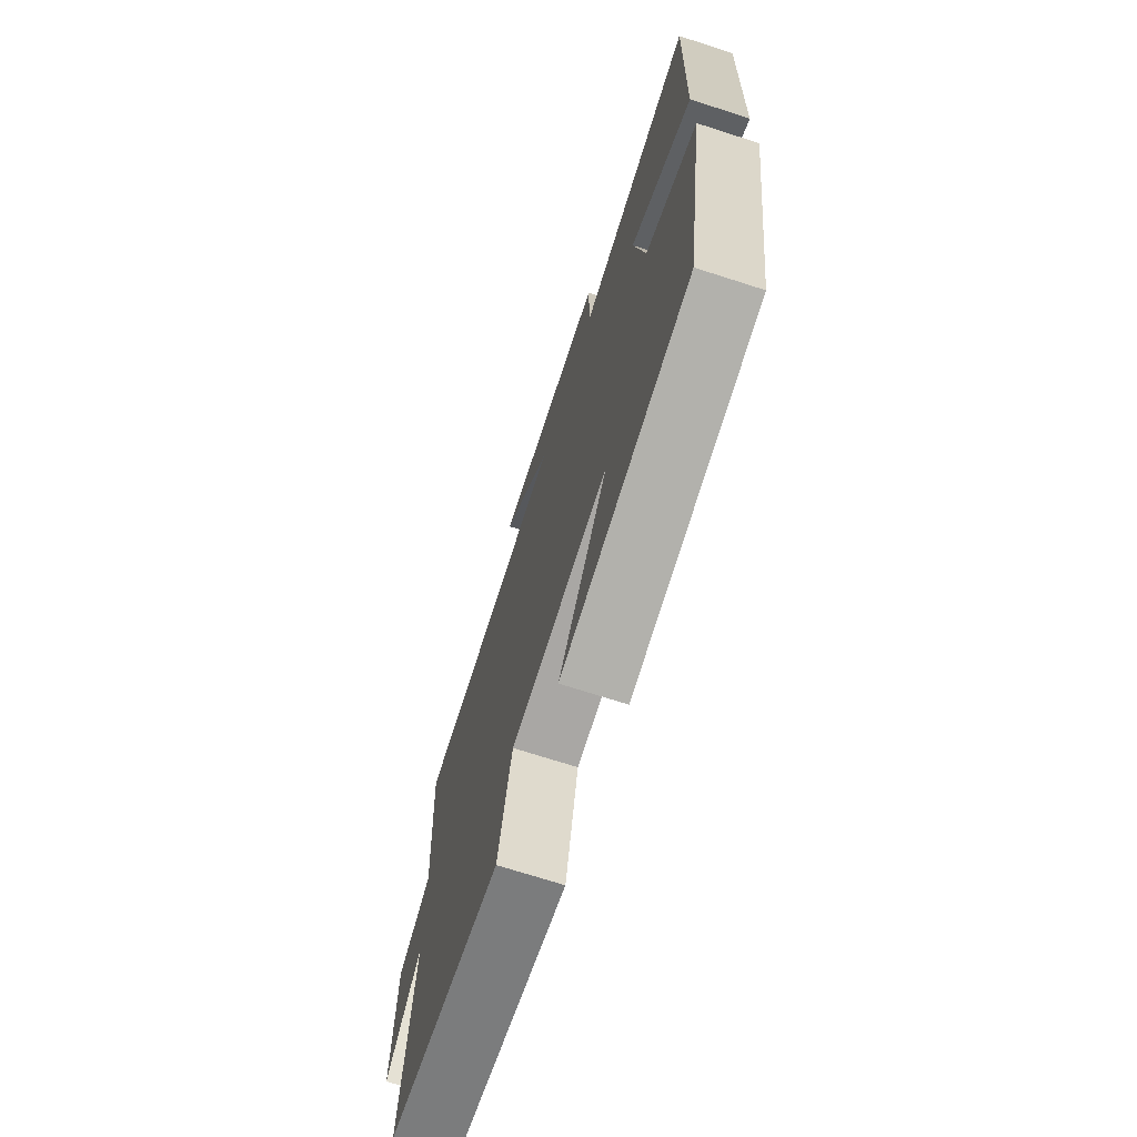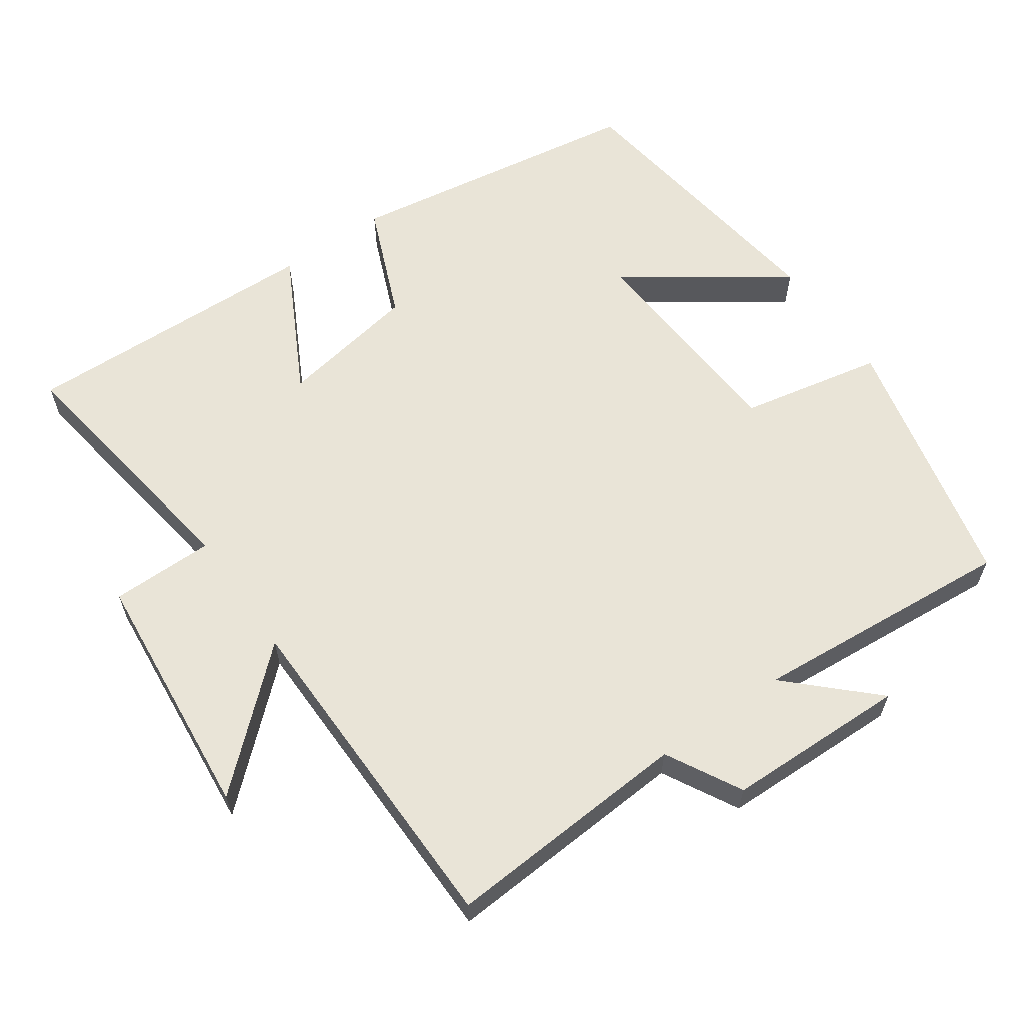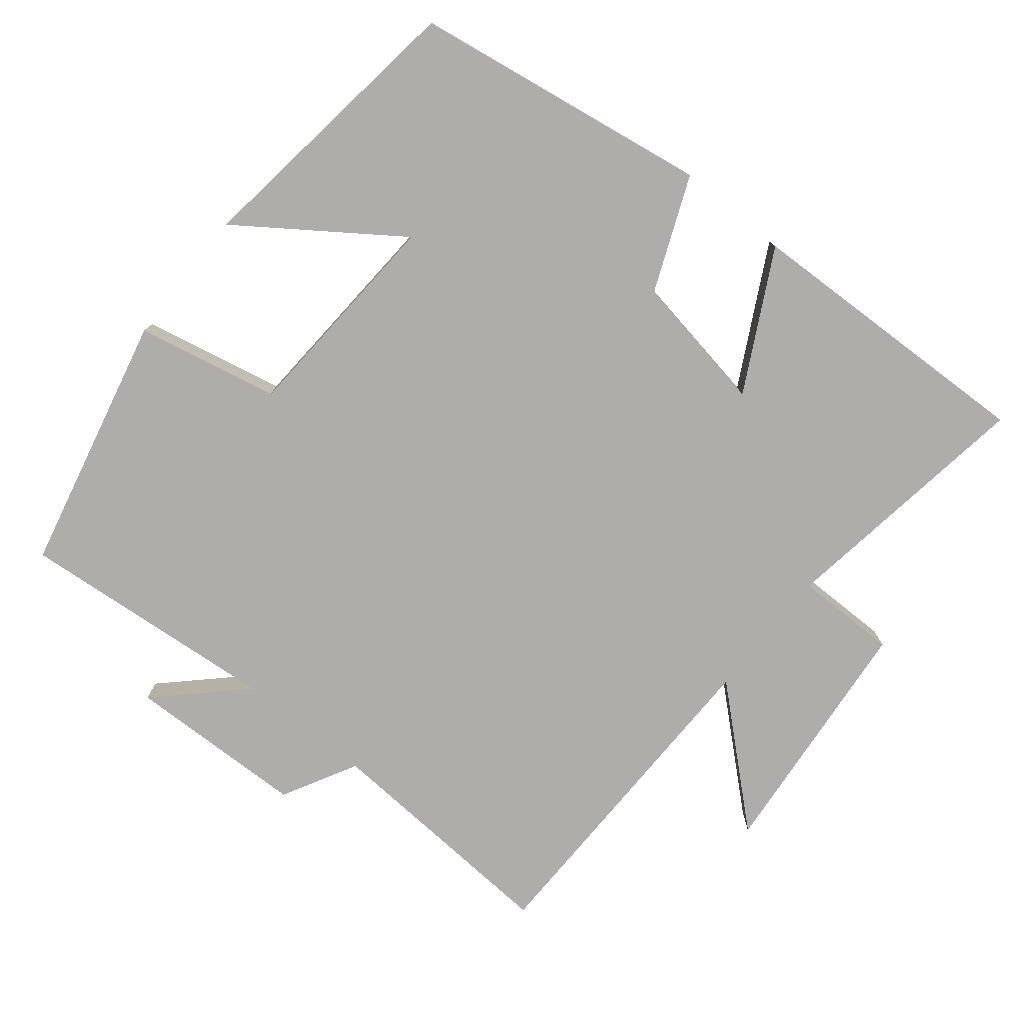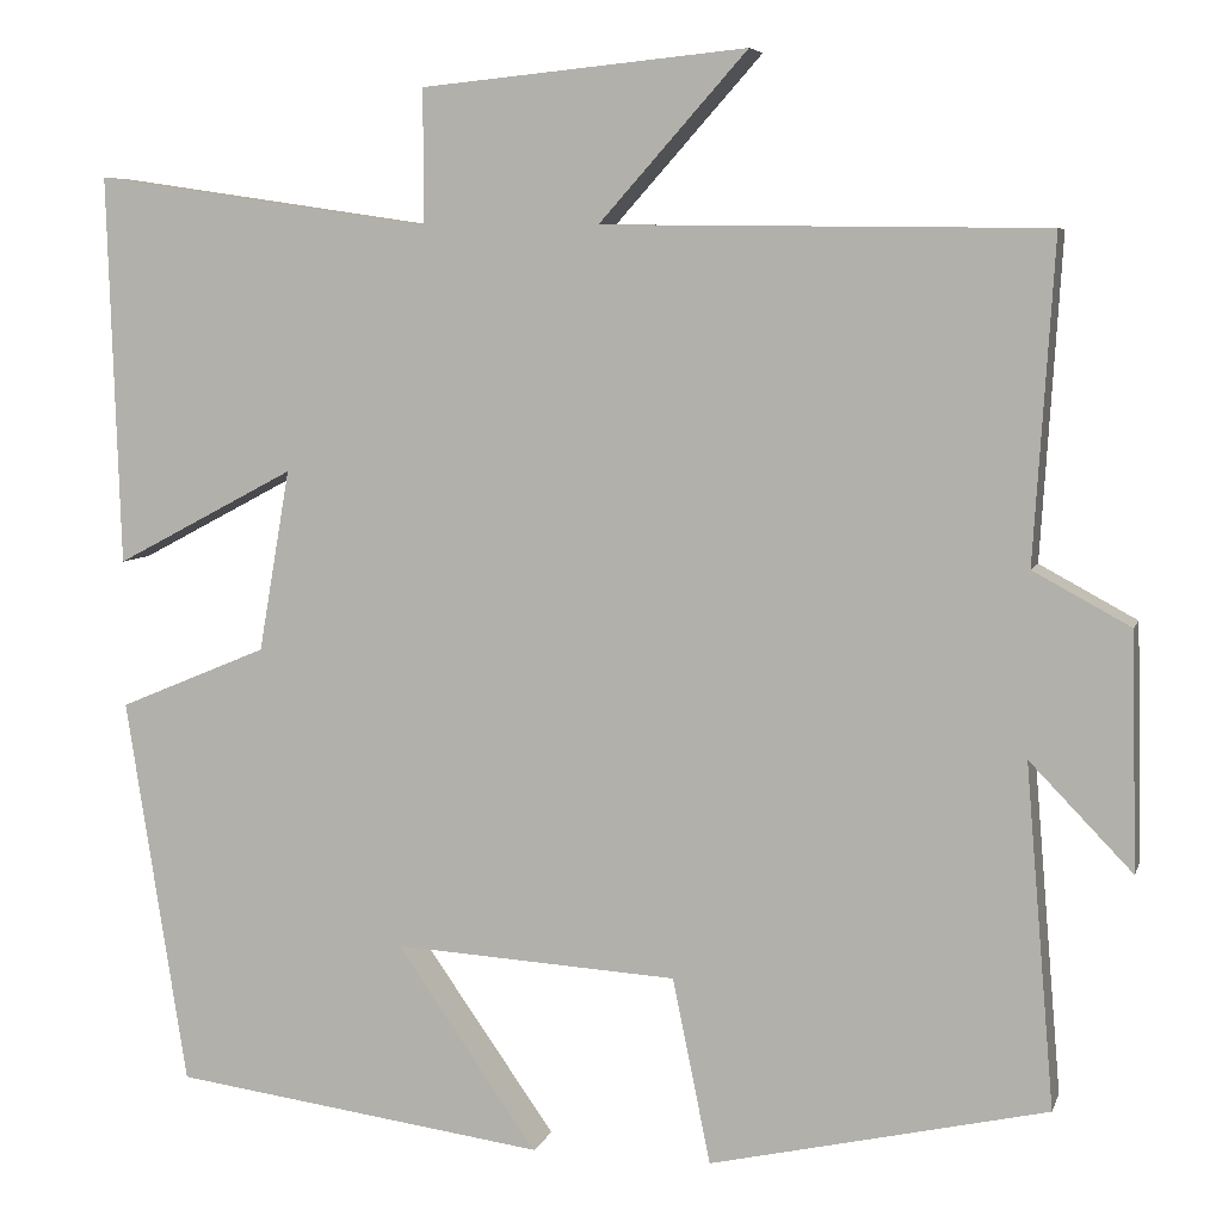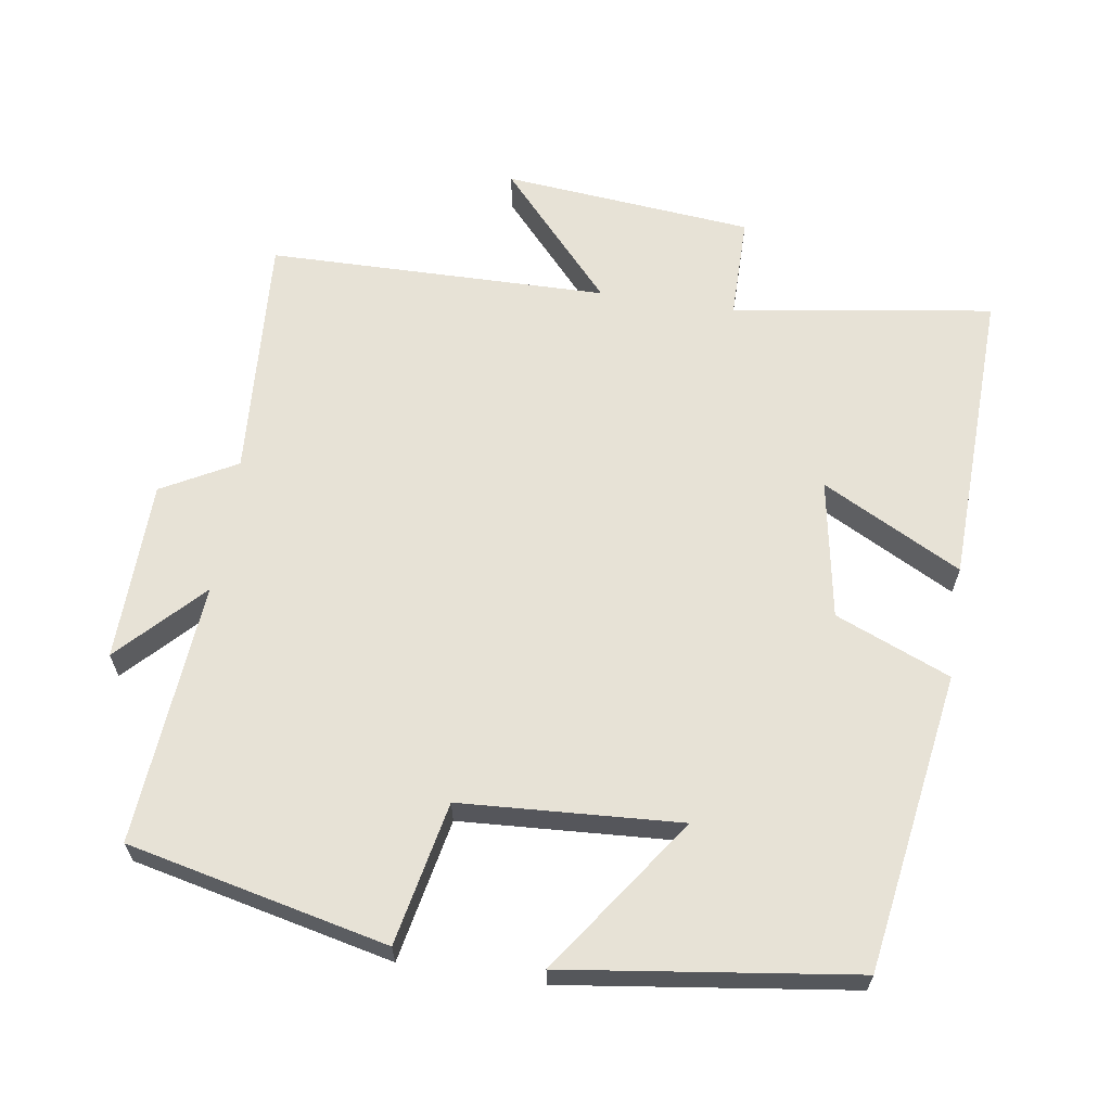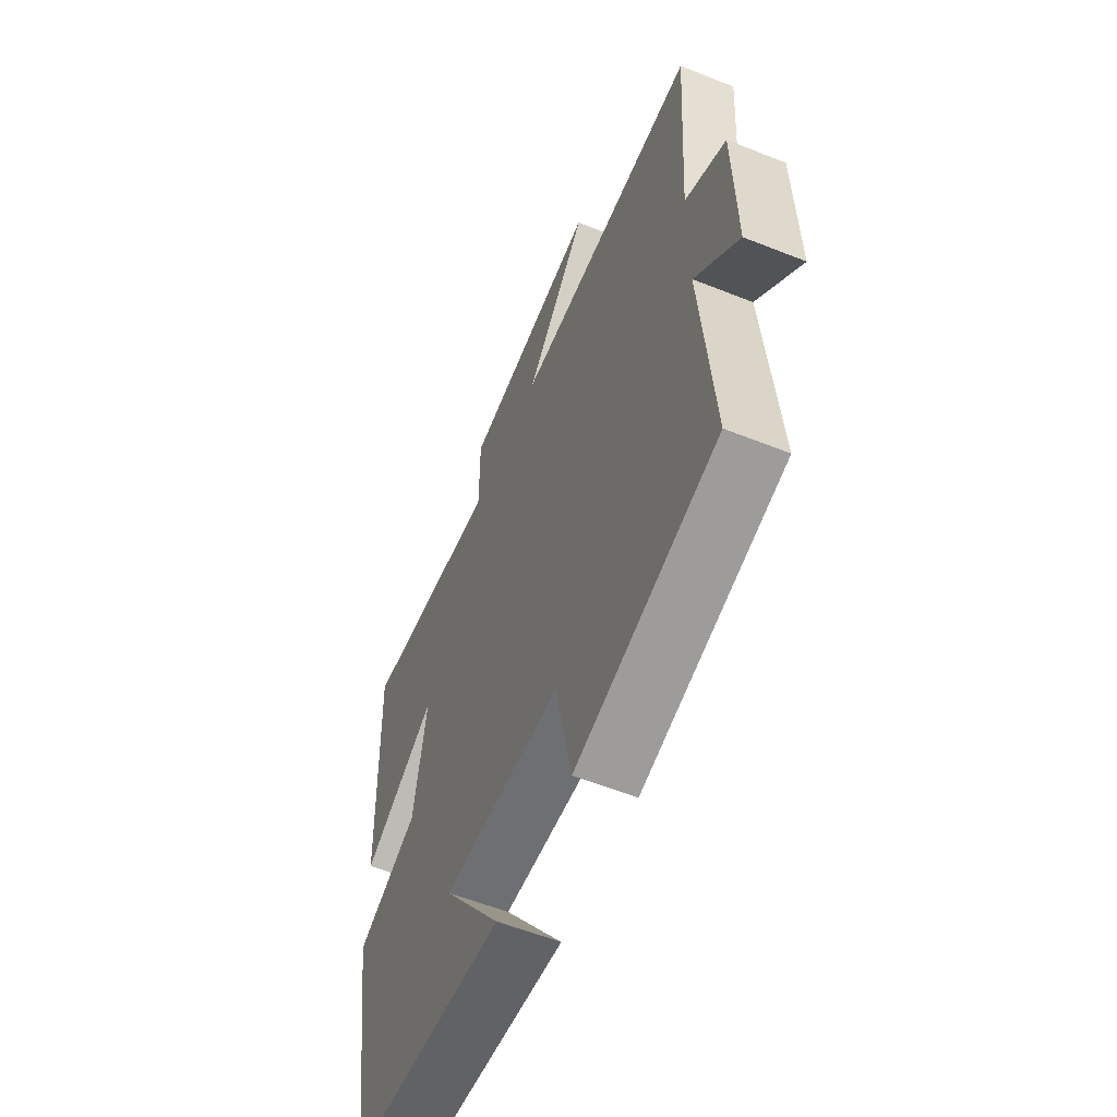
<metadata>
{"format":"obj","ext":"obj","renderer":"f3d","projection":"perspective","resolution":1024,"background":"white","views":[{"elev":-71.4,"azim":-107.8,"up":"+Z"},{"elev":61.2,"azim":54.9,"up":"+Y"},{"elev":-77.2,"azim":-128.9,"up":"+Y"},{"elev":6.3,"azim":14.5,"up":"+Z"},{"elev":63.6,"azim":-171.4,"up":"+Y"},{"elev":-57.9,"azim":67.6,"up":"+Z"}]}
</metadata>
<code>
v 0.522 0.07 0.494
v 0.5 0.07 0.148
v 0.605 0.07 0.091
v 0.611 0.07 -0.163
v 0.5 0.07 -0.048
v 0.531 0.07 -0.417
v 0.167 0.07 -0.5
v 0.126 0.07 -0.3
v -0.182 0.07 -0.282
v -0.029 0.07 -0.5
v -0.434 0.07 -0.446
v -0.5 0.07 -0.027
v -0.339 0.07 0.04
v -0.305 0.07 0.236
v -0.5 0.07 0.133
v -0.514 0.07 0.554
v -0.148 0.07 0.5
v -0.148 0.07 0.645
v 0.204 0.07 0.679
v 0.044 0.07 0.5
v 0.522 0 0.494
v 0.5 0 0.148
v 0.605 0 0.091
v 0.611 0 -0.163
v 0.5 0 -0.048
v 0.531 0 -0.417
v 0.167 0 -0.5
v 0.126 0 -0.3
v -0.182 0 -0.282
v -0.029 0 -0.5
v -0.434 0 -0.446
v -0.5 0 -0.027
v -0.339 0 0.04
v -0.305 0 0.236
v -0.5 0 0.133
v -0.514 0 0.554
v -0.148 0 0.5
v -0.148 0 0.645
v 0.204 0 0.679
v 0.044 0 0.5
f 17 18 19 20
f 17 20 1 2
f 14 15 16 17
f 13 14 17 2
f 9 10 11 12
f 13 2 3
f 12 13 3
f 9 12 3
f 8 9 3
f 5 6 7 8
f 3 4 5
f 3 5 8
f 40 39 38 37
f 22 21 40 37
f 37 36 35 34
f 22 37 34 33
f 32 31 30 29
f 23 22 33
f 23 33 32
f 23 32 29
f 23 29 28
f 28 27 26 25
f 25 24 23
f 28 25 23
f 1 21 22 2
f 2 22 23 3
f 3 23 24 4
f 4 24 25 5
f 5 25 26 6
f 6 26 27 7
f 7 27 28 8
f 8 28 29 9
f 9 29 30 10
f 10 30 31 11
f 11 31 32 12
f 12 32 33 13
f 13 33 34 14
f 14 34 35 15
f 15 35 36 16
f 16 36 37 17
f 17 37 38 18
f 18 38 39 19
f 19 39 40 20
f 20 40 21 1

</code>
